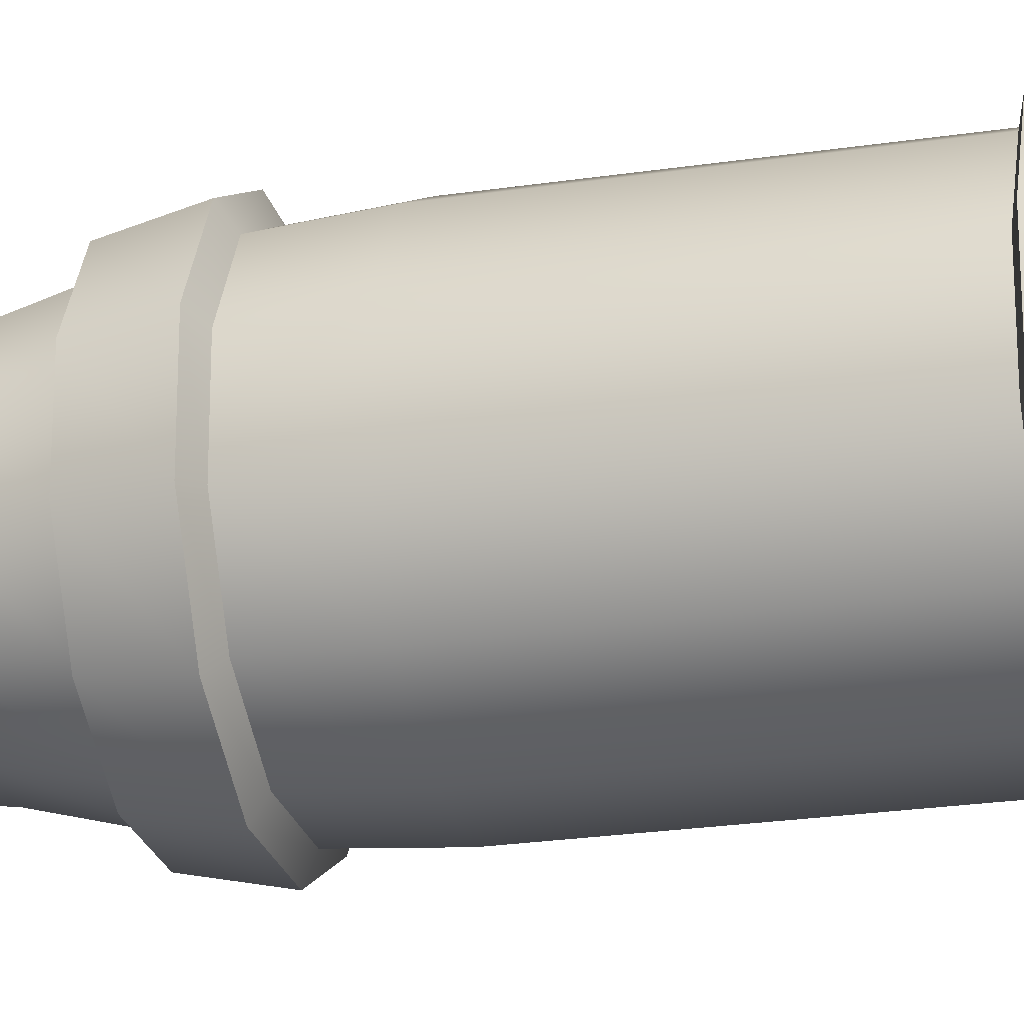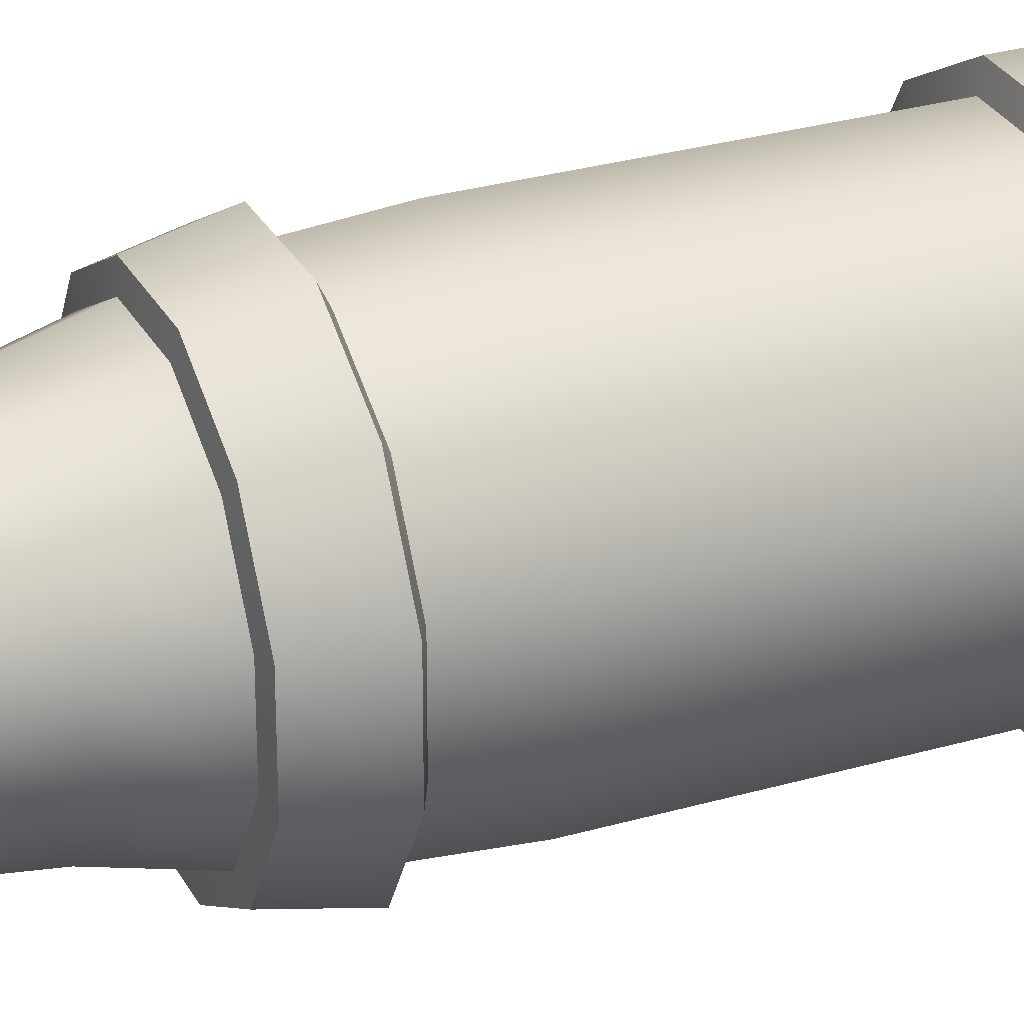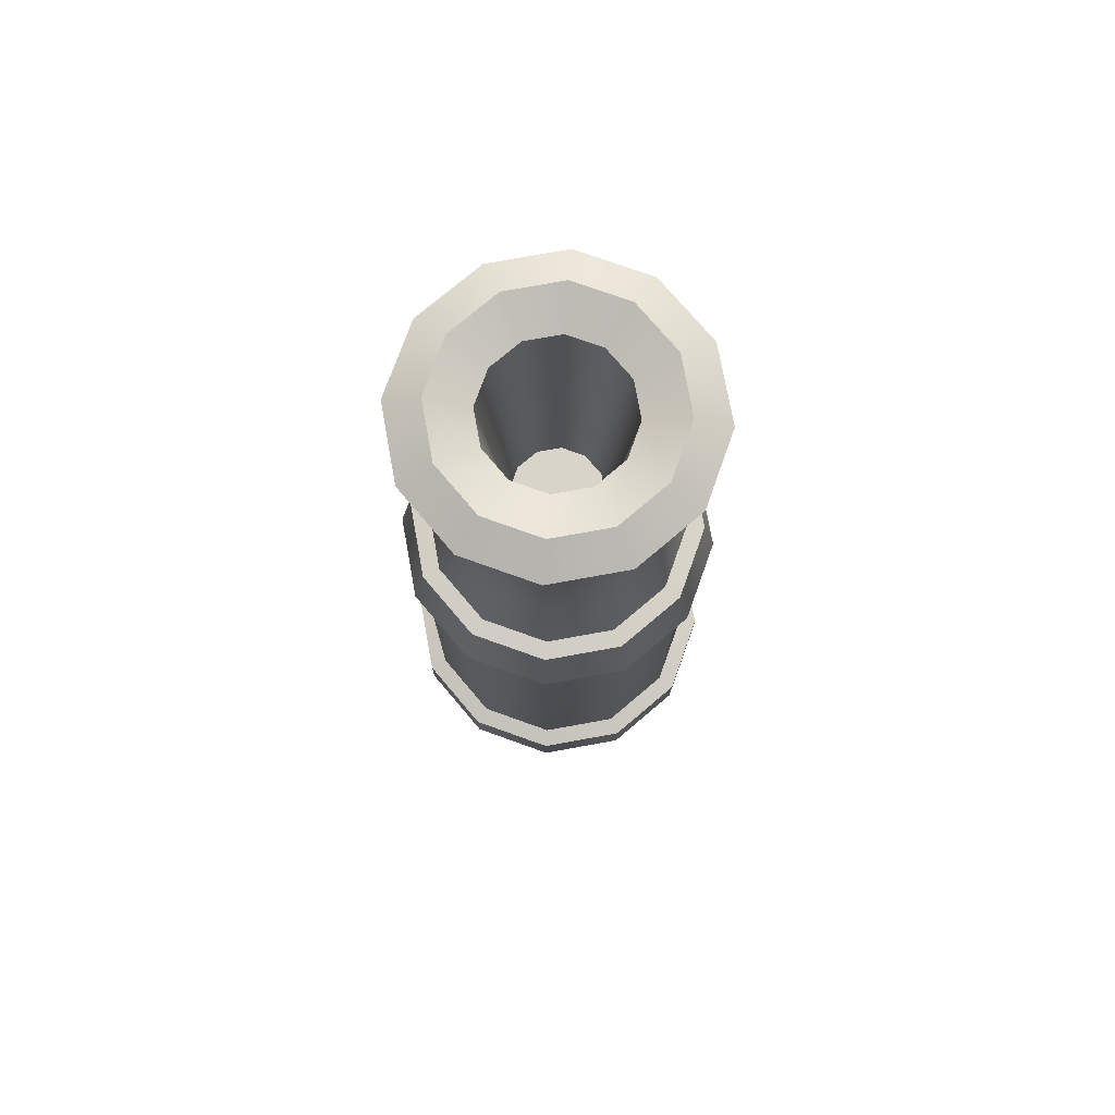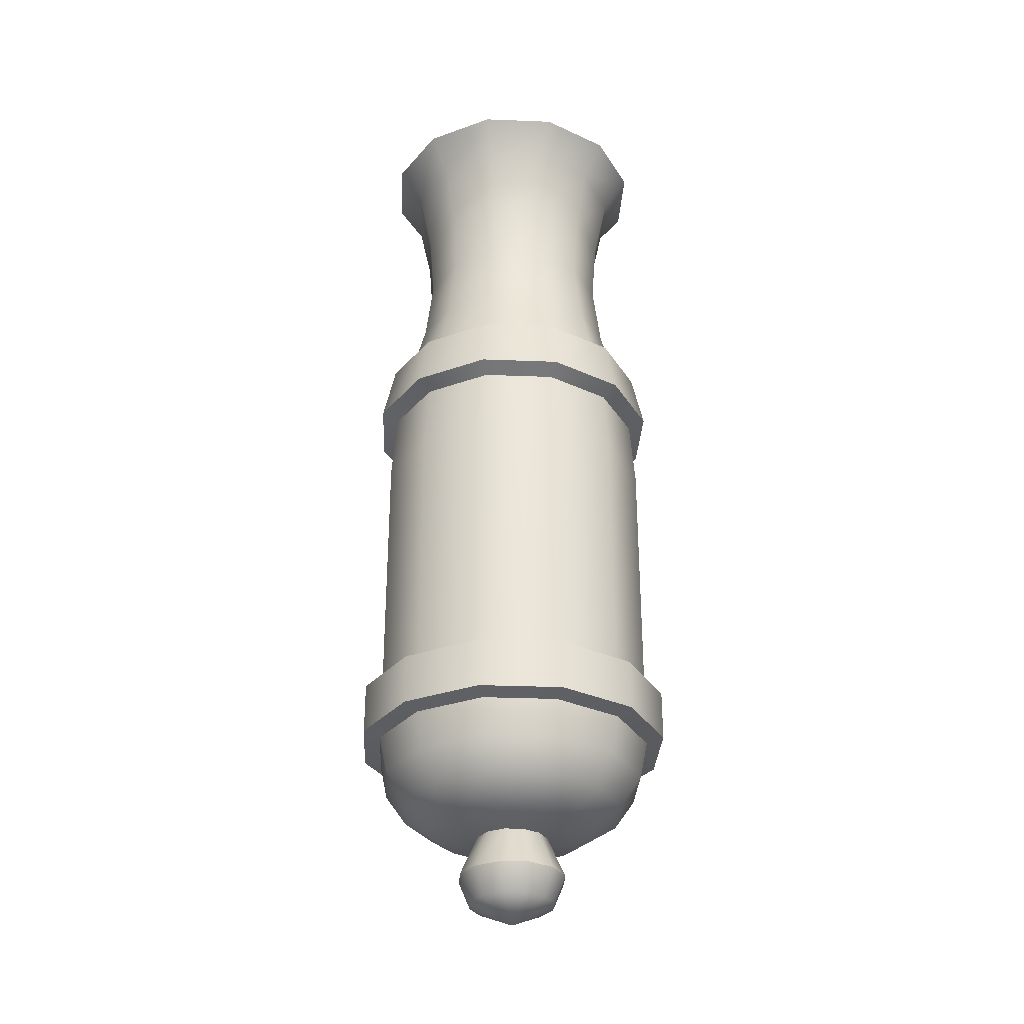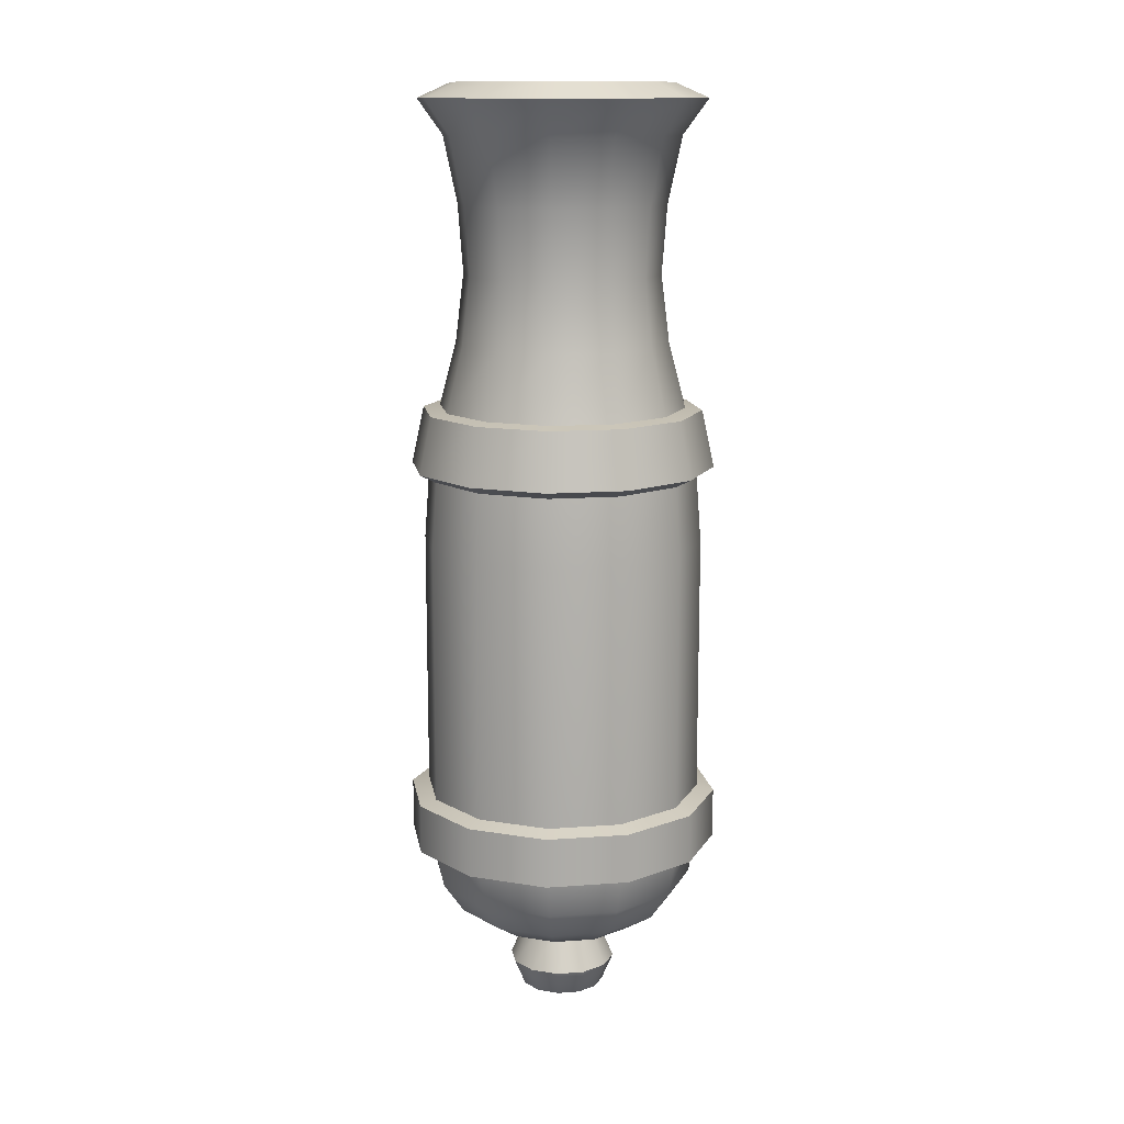
<metadata>
{"format":"obj","ext":"obj","renderer":"f3d","projection":"perspective","resolution":1024,"background":"white","views":[{"elev":-24.2,"azim":104.0,"up":"+Y"},{"elev":29.0,"azim":66.6,"up":"+Y"},{"elev":75.5,"azim":-100.3,"up":"+Z"},{"elev":-31.4,"azim":86.8,"up":"+Z"},{"elev":13.4,"azim":-39.4,"up":"+Z"}]}
</metadata>
<code>
o cannon_red
v -0.03947 1.922 -0.3863
v 0.03747 2.023 -0.2475
v 0.02138 1.963 -0.3374
v 0.02984 1.994 -0.3163
v 0.03548 2.015 -0.2847
v 0.1024 1.985 -0.2475
v 0.05842 1.941 -0.3374
v 0.08151 1.964 -0.3163
v 0.09694 1.98 -0.2847
v 0.1398 1.92 -0.2475
v 0.0798 1.904 -0.3374
v 0.1113 1.913 -0.3163
v 0.1324 1.918 -0.2847
v 0.1398 1.845 -0.2475
v 0.0798 1.861 -0.3374
v 0.1113 1.853 -0.3163
v 0.1324 1.847 -0.2847
v 0.1024 1.78 -0.2475
v 0.05842 1.824 -0.3374
v 0.08151 1.801 -0.3163
v 0.09694 1.786 -0.2847
v 0.03747 1.743 -0.2475
v 0.02138 1.803 -0.3374
v 0.02984 1.771 -0.3163
v 0.03548 1.75 -0.2847
v -0.03746 1.743 -0.2475
v -0.02138 1.803 -0.3374
v -0.02983 1.771 -0.3163
v -0.03548 1.75 -0.2847
v -0.1023 1.78 -0.2475
v -0.05841 1.824 -0.3374
v -0.0815 1.801 -0.3163
v -0.09693 1.786 -0.2847
v -0.1398 1.845 -0.2475
v -0.07979 1.861 -0.3374
v -0.1113 1.853 -0.3163
v -0.1324 1.847 -0.2847
v -0.1398 1.92 -0.2475
v -0.07979 1.904 -0.3374
v -0.1113 1.913 -0.3163
v -0.1324 1.918 -0.2847
v -0.1023 1.985 -0.2475
v -0.05841 1.941 -0.3374
v -0.0815 1.964 -0.3163
v -0.09693 1.98 -0.2847
v -0.03746 2.023 -0.2475
v -0.02138 1.963 -0.3374
v -0.02983 1.994 -0.3163
v -0.03548 2.015 -0.2847
v 0.02629 1.909 -0.3448
v 0.009626 1.919 -0.3448
v 0.03592 1.892 -0.3448
v 0.03592 1.873 -0.3448
v 0.02629 1.856 -0.3448
v 0.009626 1.847 -0.3448
v -0.009619 1.847 -0.3448
v -0.02628 1.856 -0.3448
v -0.03591 1.873 -0.3448
v -0.03591 1.892 -0.3448
v -0.02628 1.909 -0.3448
v -0.009619 1.919 -0.3448
v 0.03123 1.999 0.4941
v -0.03122 1.999 0.4941
v -0.0853 1.968 0.4941
v -0.1165 1.914 0.4941
v -0.1165 1.852 0.4941
v -0.0853 1.797 0.4941
v -0.03122 1.766 0.4941
v 0.03123 1.766 0.4941
v 0.08531 1.797 0.4941
v 0.1165 1.852 0.4941
v 0.1165 1.914 0.4941
v 0.08531 1.968 0.4941
v 0.03792 2.024 0.53
v -0.03791 2.024 0.53
v -0.1036 1.986 0.53
v -0.1415 1.921 0.53
v -0.1415 1.845 0.53
v -0.1036 1.779 0.53
v -0.03791 1.741 0.53
v 0.03792 1.741 0.53
v 0.1036 1.779 0.53
v 0.1415 1.845 0.53
v 0.1415 1.921 0.53
v 0.1036 1.986 0.53
v 0.01806 1.95 0.53
v -0.01806 1.95 0.53
v -0.04934 1.932 0.53
v -0.0674 1.901 0.53
v -0.0674 1.865 0.53
v -0.04934 1.833 0.53
v -0.01806 1.815 0.53
v 0.01806 1.815 0.53
v 0.04935 1.833 0.53
v 0.06741 1.865 0.53
v 0.06741 1.901 0.53
v 0.04935 1.932 0.53
v 4e-06 1.883 0.2939
v 0.07912 1.804 0.5453
v 0.02896 1.775 0.5453
v -0.07911 1.804 0.5453
v -0.1081 1.854 0.5453
v 0.02896 1.991 0.5453
v 0.07912 1.962 0.5453
v -0.07911 1.962 0.5453
v -0.02895 1.991 0.5453
v 0.1081 1.854 0.5453
v -0.02895 1.775 0.5453
v -0.1081 1.912 0.5453
v 0.1081 1.912 0.5453
v 0.03747 2.023 0.08092
v 0.03282 2.005 0.2209
v 0.03611 2.017 0.1513
v 0.08967 1.972 0.2209
v 0.1024 1.985 0.08092
v 0.09864 1.981 0.1513
v 0.1225 1.916 0.2209
v 0.1398 1.92 0.08092
v 0.1347 1.919 0.1513
v 0.1225 1.85 0.2209
v 0.1398 1.845 0.08092
v 0.1347 1.847 0.1513
v 0.08967 1.793 0.2209
v 0.1024 1.78 0.08092
v 0.09864 1.784 0.1513
v 0.03282 1.76 0.2209
v 0.03747 1.743 0.08092
v 0.03611 1.748 0.1513
v -0.03282 1.76 0.2209
v -0.03746 1.743 0.08092
v -0.0361 1.748 0.1513
v -0.08966 1.793 0.2209
v -0.1023 1.78 0.08092
v -0.09863 1.784 0.1513
v -0.1225 1.85 0.2209
v -0.1398 1.845 0.08092
v -0.1347 1.847 0.1513
v -0.1225 1.916 0.2209
v -0.1398 1.92 0.08092
v -0.1347 1.919 0.1513
v -0.08966 1.972 0.2209
v -0.1023 1.985 0.08092
v -0.09863 1.981 0.1513
v -0.03282 2.005 0.2209
v -0.03746 2.023 0.08092
v -0.0361 2.017 0.1513
v -0.07743 1.96 0.2873
v -0.07512 1.958 0.4259
v -0.0715 1.954 0.3565
v -0.1058 1.911 0.2873
v -0.1026 1.91 0.4259
v -0.09767 1.909 0.3565
v -0.1058 1.854 0.2873
v -0.1026 1.855 0.4259
v -0.09767 1.857 0.3565
v -0.07743 1.805 0.2873
v -0.07512 1.808 0.4259
v -0.0715 1.811 0.3565
v -0.02834 1.777 0.2873
v -0.02749 1.78 0.4259
v -0.02617 1.785 0.3565
v 0.02834 1.777 0.2873
v 0.0275 1.78 0.4259
v 0.02618 1.785 0.3565
v 0.07743 1.805 0.2873
v 0.07513 1.808 0.4259
v 0.0715 1.811 0.3565
v 0.1058 1.854 0.2873
v 0.1026 1.855 0.4259
v 0.09767 1.857 0.3565
v 0.1058 1.911 0.2873
v 0.1026 1.91 0.4259
v 0.09767 1.909 0.3565
v 0.0275 1.985 0.4259
v 0.02834 1.989 0.2873
v 0.02618 1.98 0.3565
v 0.07743 1.96 0.2873
v 0.07513 1.958 0.4259
v 0.0715 1.954 0.3565
v -0.02834 1.989 0.2873
v -0.02749 1.985 0.4259
v -0.02617 1.98 0.3565
v 0.03118 1.914 -0.4142
v 0.01141 1.925 -0.4142
v 0.04258 1.894 -0.4142
v 0.04258 1.871 -0.4142
v 0.03118 1.852 -0.4142
v 0.01141 1.84 -0.4142
v -0.01141 1.84 -0.4142
v -0.03117 1.852 -0.4142
v -0.04258 1.871 -0.4142
v -0.04258 1.894 -0.4142
v -0.03117 1.914 -0.4142
v -0.01141 1.925 -0.4142
v 4e-06 1.883 -0.4344
v 0.05392 1.897 -0.3863
v 0.01445 1.829 -0.3863
v -0.05392 1.868 -0.3863
v -0.05392 1.897 -0.3863
v 0.03948 1.922 -0.3863
v 0.05392 1.868 -0.3863
v 0.03948 1.843 -0.3863
v -0.01444 1.937 -0.3863
v 0.01445 1.937 -0.3863
v -0.01444 1.829 -0.3863
v -0.03947 1.843 -0.3863
v 0.03747 2.023 -0.1867
v 0.1024 1.985 -0.1867
v -0.03746 2.023 -0.1867
v 0.1398 1.92 -0.1867
v 0.1398 1.845 -0.1867
v 0.1024 1.78 -0.1867
v 0.03747 1.743 -0.1867
v -0.03746 1.743 -0.1867
v -0.1023 1.78 -0.1867
v -0.1398 1.845 -0.1867
v -0.1398 1.92 -0.1867
v -0.1023 1.985 -0.1867
v 0.04207 2.04 -0.2427
v 0.1149 1.998 -0.2427
v 0.157 1.925 -0.2427
v 0.157 1.841 -0.2427
v 0.1149 1.768 -0.2427
v 0.04207 1.726 -0.2427
v -0.04206 1.726 -0.2427
v -0.1149 1.768 -0.2427
v -0.157 1.841 -0.2427
v -0.157 1.925 -0.2427
v -0.1149 1.998 -0.2427
v -0.04206 2.04 -0.2427
v 0.04063 2.034 0.1601
v 0.111 1.994 0.1601
v 0.102 1.985 0.2185
v 0.03735 2.022 0.2185
v 0.1516 1.923 0.1601
v 0.1394 1.92 0.2185
v 0.1516 1.842 0.1601
v 0.1394 1.845 0.2185
v 0.111 1.772 0.1601
v 0.102 1.781 0.2185
v 0.04063 1.731 0.1601
v 0.03735 1.743 0.2185
v -0.04063 1.731 0.1601
v -0.03734 1.743 0.2185
v -0.111 1.772 0.1601
v -0.102 1.781 0.2185
v -0.1516 1.842 0.1601
v -0.1394 1.845 0.2185
v -0.1516 1.923 0.1601
v -0.1394 1.92 0.2185
v -0.111 1.994 0.1601
v -0.102 1.985 0.2185
v -0.04063 2.034 0.1601
v -0.03734 2.022 0.2185
v 0.1149 1.998 -0.1915
v 0.157 1.925 -0.1915
v 0.157 1.841 -0.1915
v 0.1149 1.768 -0.1915
v 0.04207 1.726 -0.1915
v -0.04206 1.726 -0.1915
v -0.1149 1.768 -0.1915
v -0.157 1.841 -0.1915
v -0.157 1.925 -0.1915
v -0.1149 1.998 -0.1915
v 0.04207 2.04 -0.1915
v -0.04206 2.04 -0.1915
v 0.01186 1.927 0.2939
v -0.01185 1.927 0.2939
v -0.0324 1.915 0.2939
v -0.04425 1.895 0.2939
v -0.04425 1.871 0.2939
v -0.0324 1.85 0.2939
v -0.01185 1.838 0.2939
v 0.01186 1.838 0.2939
v 0.0324 1.85 0.2939
v 0.04426 1.871 0.2939
v 0.04426 1.895 0.2939
v 0.0324 1.915 0.2939
f 117 114 177 171
f 123 120 168 165
f 126 123 165 162
f 129 126 162 159
f 132 129 159 156
f 135 132 156 153
f 138 135 153 150
f 141 138 150 147
f 144 141 147 180
f 181 148 64 63
f 214 130 133 215
f 120 117 171 168
f 112 144 180 175
f 2 6 9 5
f 5 9 8 4
f 4 8 7 3
f 3 7 50 51
f 6 10 13 9
f 9 13 12 8
f 8 12 11 7
f 7 11 52 50
f 10 14 17 13
f 13 17 16 12
f 12 16 15 11
f 11 15 53 52
f 14 18 21 17
f 17 21 20 16
f 16 20 19 15
f 15 19 54 53
f 18 22 25 21
f 21 25 24 20
f 20 24 23 19
f 19 23 55 54
f 22 26 29 25
f 25 29 28 24
f 24 28 27 23
f 23 27 56 55
f 26 30 33 29
f 29 33 32 28
f 28 32 31 27
f 27 31 57 56
f 30 34 37 33
f 33 37 36 32
f 32 36 35 31
f 31 35 58 57
f 34 38 41 37
f 37 41 40 36
f 36 40 39 35
f 35 39 59 58
f 38 42 45 41
f 41 45 44 40
f 40 44 43 39
f 39 43 60 59
f 42 46 49 45
f 45 49 48 44
f 44 48 47 43
f 43 47 61 60
f 46 2 5 49
f 49 5 4 48
f 48 4 3 47
f 47 3 51 61
f 213 127 130 214
f 199 1 193 192
f 200 196 185 183
f 202 197 188 187
f 206 198 191 190
f 1 203 194 193
f 196 201 186 185
f 197 205 189 188
f 198 199 192 191
f 204 200 183 184
f 201 202 187 186
f 203 204 184 194
f 205 206 190 189
f 216 136 139 217
f 208 115 118 210
f 209 145 111 207
f 212 124 127 213
f 215 133 136 216
f 207 111 115 208
f 218 142 145 209
f 211 121 124 212
f 160 163 69 68
f 210 118 121 211
f 217 139 142 218
f 66 67 79 78
f 151 154 66 65
f 172 178 73 72
f 163 166 70 69
f 154 157 67 66
f 174 181 63 62
f 178 174 62 73
f 166 169 71 70
f 157 160 68 67
f 148 151 65 64
f 169 172 72 71
f 100 99 94 93
f 73 62 74 85
f 63 64 76 75
f 70 71 83 82
f 67 68 80 79
f 64 65 77 76
f 71 72 84 83
f 68 69 81 80
f 65 66 78 77
f 72 73 85 84
f 62 63 75 74
f 69 70 82 81
f 86 87 268 267
f 102 101 91 90
f 104 103 86 97
f 106 105 88 87
f 99 107 95 94
f 101 108 92 91
f 105 109 89 88
f 107 110 96 95
f 108 100 93 92
f 109 102 90 89
f 110 104 97 96
f 103 106 87 86
f 93 94 275 274
f 90 91 272 271
f 97 86 267 278
f 87 88 269 268
f 94 95 276 275
f 91 92 273 272
f 88 89 270 269
f 95 96 277 276
f 92 93 274 273
f 89 90 271 270
f 96 97 278 277
f 74 75 106 103
f 84 85 104 110
f 77 78 102 109
f 80 81 100 108
f 83 84 110 107
f 76 77 109 105
f 79 80 108 101
f 82 83 107 99
f 75 76 105 106
f 85 74 103 104
f 78 79 101 102
f 81 82 99 100
f 115 111 113 116
f 208 210 256 255
f 118 115 116 119
f 129 132 246 244
f 121 118 119 122
f 2 46 230 219
f 124 121 122 125
f 119 116 232 235
f 127 124 125 128
f 38 34 227 228
f 130 127 128 131
f 143 140 249 251
f 133 130 131 134
f 26 22 224 225
f 136 133 134 137
f 209 207 265 266
f 139 136 137 140
f 14 10 221 222
f 142 139 140 143
f 120 123 240 238
f 145 142 143 146
f 212 213 259 258
f 111 145 146 113
f 134 131 243 245
f 175 180 182 176
f 176 182 181 174
f 180 147 149 182
f 182 149 148 181
f 147 150 152 149
f 149 152 151 148
f 150 153 155 152
f 152 155 154 151
f 153 156 158 155
f 155 158 157 154
f 156 159 161 158
f 158 161 160 157
f 159 162 164 161
f 161 164 163 160
f 162 165 167 164
f 164 167 166 163
f 165 168 170 167
f 167 170 169 166
f 168 171 173 170
f 170 173 172 169
f 171 177 179 173
f 173 179 178 172
f 177 175 176 179
f 179 176 174 178
f 114 112 175 177
f 195 184 183
f 195 183 185
f 195 185 186
f 195 186 187
f 195 187 188
f 195 188 189
f 195 189 190
f 195 190 191
f 195 191 192
f 195 192 193
f 195 193 194
f 195 194 184
f 56 57 206 205
f 61 51 204 203
f 53 54 202 201
f 51 50 200 204
f 58 59 199 198
f 55 56 205 197
f 52 53 201 196
f 60 61 203 1
f 57 58 198 206
f 54 55 197 202
f 50 52 196 200
f 59 60 1 199
f 215 216 262 261
f 112 114 233 234
f 135 138 250 248
f 125 122 237 239
f 207 208 255 265
f 144 112 234 254
f 218 209 266 264
f 42 38 228 229
f 113 146 253 231
f 30 26 225 226
f 126 129 244 242
f 18 14 222 223
f 232 231 234 233
f 235 232 233 236
f 237 235 236 238
f 239 237 238 240
f 241 239 240 242
f 243 241 242 244
f 245 243 244 246
f 247 245 246 248
f 249 247 248 250
f 251 249 250 252
f 253 251 252 254
f 231 253 254 234
f 228 263 264 229
f 221 256 257 222
f 222 257 258 223
f 229 264 266 230
f 219 265 255 220
f 226 261 262 227
f 223 258 259 224
f 230 266 265 219
f 220 255 256 221
f 227 262 263 228
f 224 259 260 225
f 225 260 261 226
f 216 217 263 262
f 128 125 239 241
f 138 141 252 250
f 114 117 236 233
f 213 214 260 259
f 137 134 245 247
f 214 215 261 260
f 123 126 242 240
f 10 6 220 221
f 22 18 223 224
f 34 30 226 227
f 46 42 229 230
f 146 143 251 253
f 122 119 235 237
f 132 135 248 246
f 6 2 219 220
f 217 218 264 263
f 131 128 241 243
f 141 144 254 252
f 210 211 257 256
f 117 120 238 236
f 116 113 231 232
f 211 212 258 257
f 140 137 247 249
f 98 267 268
f 98 268 269
f 98 269 270
f 98 270 271
f 98 271 272
f 98 272 273
f 98 273 274
f 98 274 275
f 98 275 276
f 98 276 277
f 98 277 278
f 98 278 267

</code>
